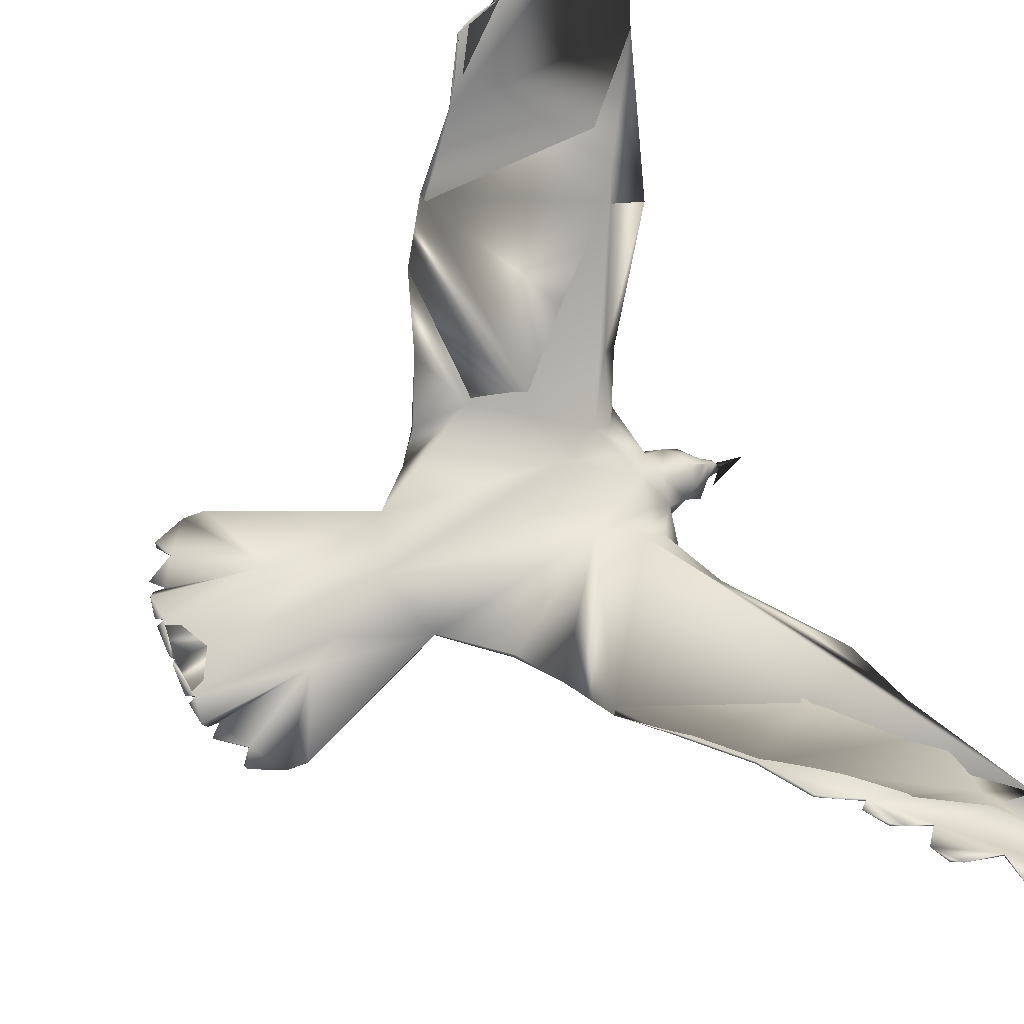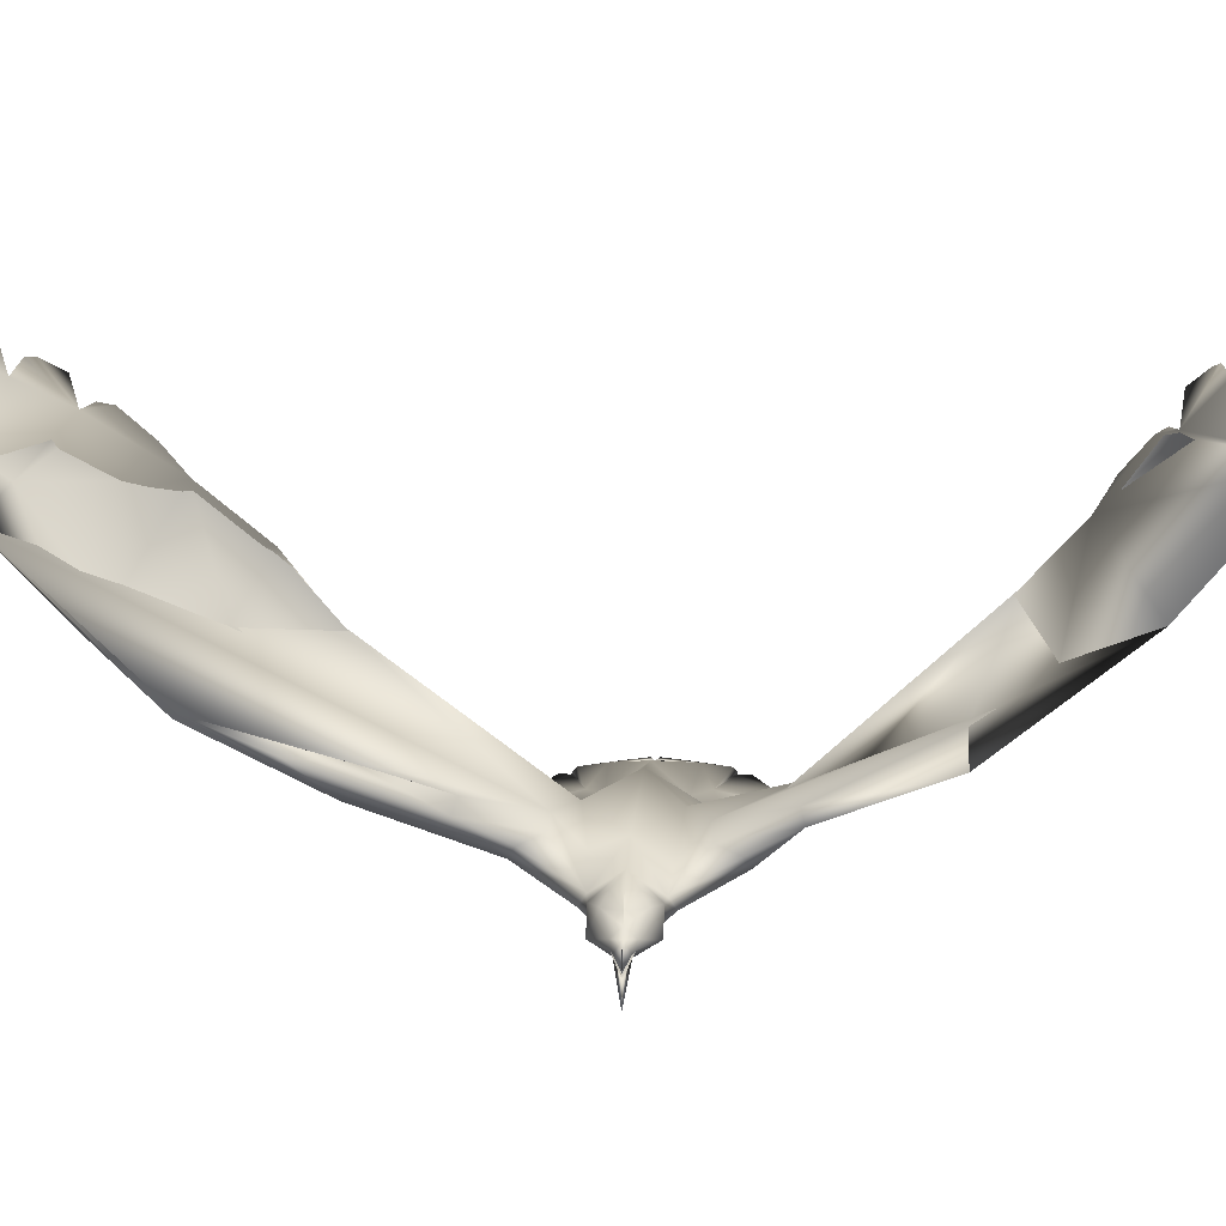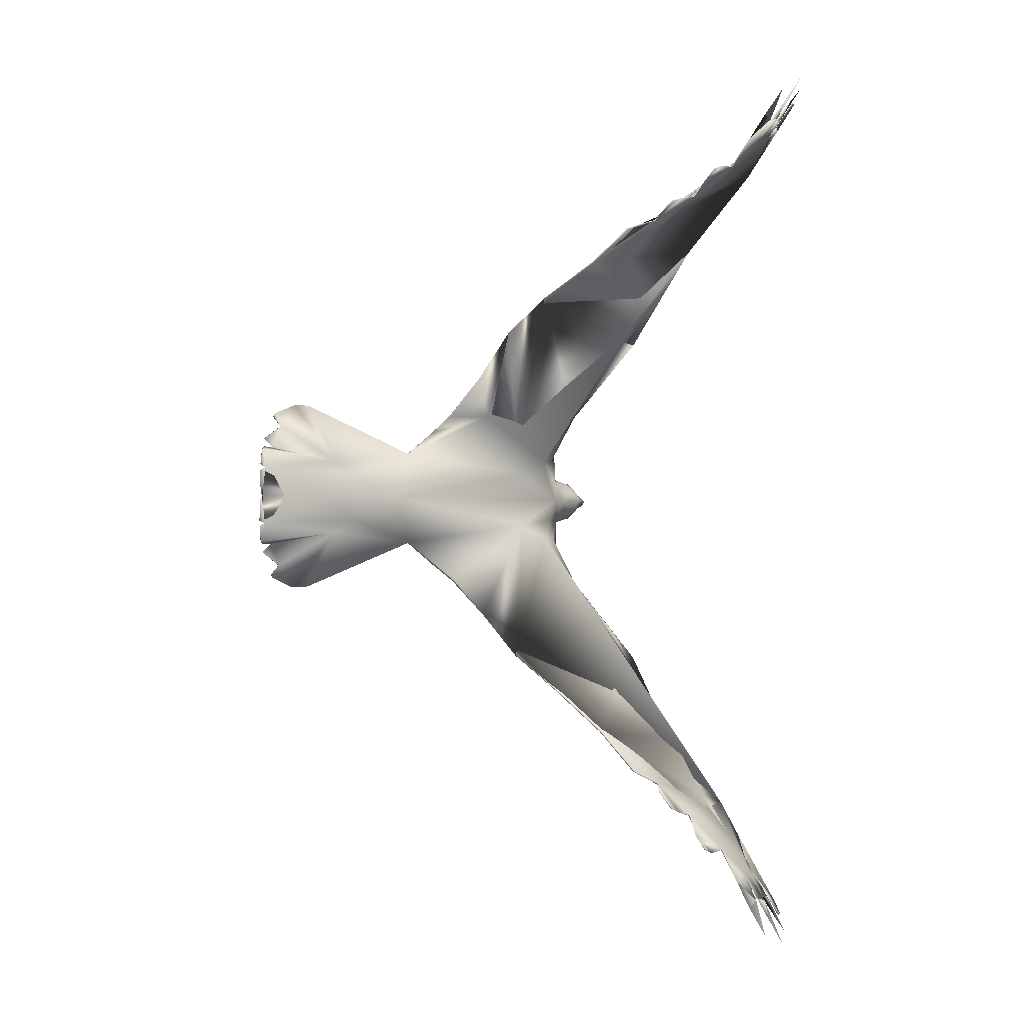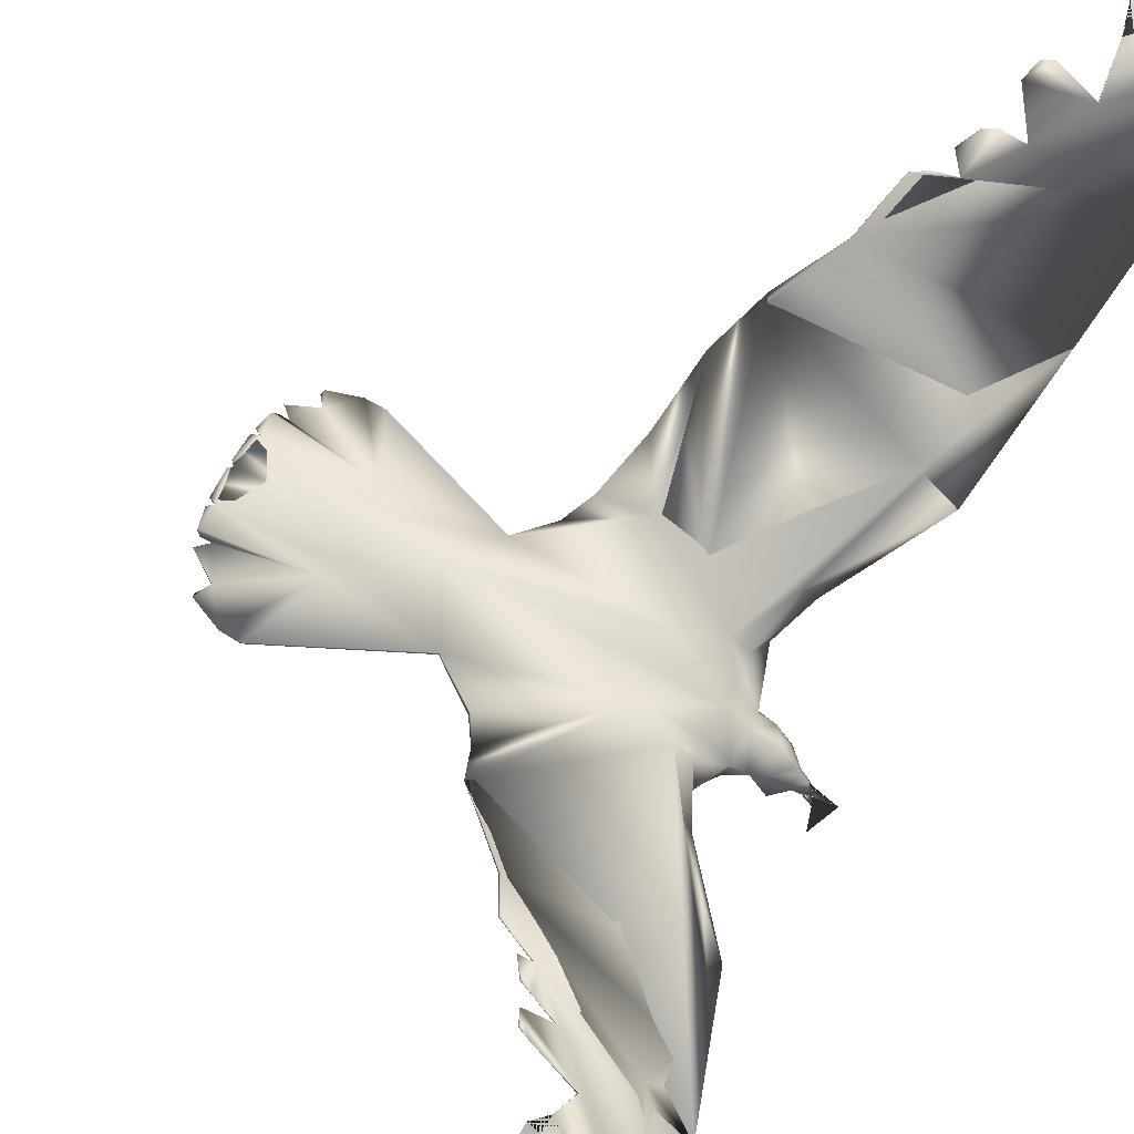
<metadata>
{"format":"obj","ext":"obj","renderer":"f3d","projection":"perspective","resolution":1024,"background":"white","views":[{"elev":76.7,"azim":-23.8,"up":"+Z"},{"elev":-0.7,"azim":92.0,"up":"+Z"},{"elev":0.2,"azim":-23.5,"up":"+Y"},{"elev":60.9,"azim":25.8,"up":"+Z"}]}
</metadata>
<code>
o Crow_crow_maste
v -0.1932 0.1604 0.04268
v -0.1564 0.2301 0.07758
v -0.02924 0.4049 0.1426
v 0.07291 0.829 0.5906
v 0.05107 0.8241 0.6139
v 0.02149 0.8088 0.6319
v -0.03311 0.7587 0.6271
v -0.09864 0.6964 0.5745
v -0.1674 0.6474 0.5213
v -0.276 0.5599 0.4309
v -0.4882 0.2276 0.1178
v -0.5791 0.1405 0.0701
v -0.8226 0.248 0.0703
v -0.8566 0.2485 0.07626
v -0.9083 0.2278 0.09146
v -0.9544 0.04954 0.1358
v 0.03499 0.6125 0.3006
v -0.04131 0.4975 0.2363
v -0.4121 0.4122 0.2729
v 0.09348 0.7669 0.4759
v 0.1059 0.8982 0.6512
v 0.1008 0.9011 0.6628
v 0.08108 0.9216 0.7222
v 0.03733 0.9267 0.7918
v -0.03105 0.8924 0.8351
v -0.09772 0.7479 0.6946
v -0.128 0.7156 0.6727
v -0.1392 0.6903 0.5938
v -0.1837 0.6554 0.5698
v -0.2037 0.6394 0.527
v -0.2561 0.5878 0.477
v 0.1065 0.8534 0.5812
v 0.09244 0.8828 0.6463
v 0.08194 0.8562 0.62
v 0.08023 0.8657 0.6372
v 0.06749 0.8969 0.7033
v 0.05593 0.8652 0.6706
v 0.0292 0.8904 0.7471
v 0.01371 0.852 0.7096
v -0.04063 0.8466 0.7779
v -0.1131 0.7385 0.6945
v -0.1591 0.6818 0.5906
v -0.2318 0.6268 0.5201
v 0.1041 0.9008 0.6577
v 0.09727 0.8991 0.6647
v 0.1041 0.9008 0.6577
v 0.09727 0.8991 0.6647
v 0.1008 0.9011 0.6628
v -0.9399 0.1702 0.1138
v -0.9526 0.1124 0.1276
v -0.8019 0.04076 0.1353
v -0.8951 0.1989 0.09527
v -0.9214 0.152 0.113
v -0.9405 0.105 0.1286
v -0.7659 0.1215 0.0989
v -0.7111 0.09281 0.09312
v -0.9459 0.1467 0.1227
v -0.09065 0.04436 -0.04272
v -0.1146 0.07198 -0.04499
v -0.1788 0.08717 -0.01686
v -0.2103 0.1706 0.02815
v 0.07086 0.8313 0.5891
v 0.04898 0.8264 0.6124
v 0.01939 0.8111 0.6304
v -0.03513 0.761 0.6256
v -0.1005 0.6987 0.5729
v -0.1691 0.6495 0.5195
v -0.2774 0.5618 0.429
v -0.4477 0.3122 0.1834
v -0.491 0.2287 0.1088
v -0.5797 0.1405 0.0667
v -0.8232 0.248 0.0669
v -0.2968 0.145 0.06108
v -0.09155 0.4106 0.1995
v -0.3587 0.4849 0.3493
v 0.1063 0.883 0.6191
v 0.05951 0.8639 0.6556
v 0.02808 0.8546 0.6854
v -0.03331 0.8106 0.7039
v -0.1152 0.7411 0.6927
v -0.1609 0.684 0.5889
v -0.2335 0.6288 0.5181
v 0.102 0.9031 0.6563
v 0.09517 0.9014 0.6632
v 0.09866 0.9034 0.6613
v -0.9396 0.1525 0.116
v -0.9538 0.09995 0.1295
v -0.8029 0.04076 0.1298
v -0.8957 0.1989 0.09187
v -0.9411 0.105 0.1252
v -0.7886 0.08264 0.1032
v -0.7117 0.09281 0.08972
v -0.9111 0.2206 0.08845
v -0.9465 0.1467 0.1193
v -0.5236 0.1892 0.07719
v -0.06533 0.02788 -0.1948
v -0.06152 0.02797 -0.08597
v -0.08987 0.02865 -0.0544
v -0.08919 0.04347 -0.05464
v -0.07172 0.0282 -0.08612
v -0.09136 0.03638 -0.06473
v -0.07597 0.03916 -0.06293
v -0.05472 0.02812 -0.1197
v -0.07097 0.02842 -0.0419
v -0.06267 0.0281 -0.07782
v -0.07353 0.03915 -0.058
v -0.17 0.07589 -0.001084
v -0.303 0.0943 0.09531
v -0.09395 0.02894 -0.01158
v -0.1227 0.04675 0.009297
v -0.1411 0.0732 -0.0067
v -0.1156 0.05745 -0.009819
v -0.1578 0.02964 -0.06449
v -0.2364 0.1248 0.08235
v -0.2071 0.1265 0.0577
v -0.175 0.2244 0.1002
v -0.2088 0.08329 0.0356
v -0.681 0.07436 0.06218
v -0.6578 0.03818 0.04642
v -0.348 0.07293 -0.02974
v -0.3997 0.2276 0.1217
v -0.5185 0.07149 0.01397
v -0.08468 0.02871 -0.02835
v -0.1938 -0.09648 0.05433
v -0.1596 -0.1669 0.0896
v -0.03825 -0.3436 0.1583
v -0.005849 -0.4518 0.2059
v 0.06048 -0.6621 0.4097
v 0.05275 -0.8003 0.5765
v 0.03029 -0.7972 0.5996
v 0.000428 -0.7832 0.6181
v -0.05222 -0.7316 0.6174
v -0.1131 -0.657 0.5799
v -0.1751 -0.5887 0.5472
v -0.2779 -0.4764 0.474
v -0.4889 -0.1527 0.1323
v -0.5809 -0.0663 0.07634
v -0.8292 -0.1661 0.07147
v -0.8632 -0.1655 0.07743
v -0.9143 -0.143 0.0925
v -0.9546 0.03689 0.1358
v -0.4104 -0.3185 0.308
v -0.3541 -0.3861 0.3974
v 0.08313 -0.8751 0.6314
v 0.07764 -0.879 0.6426
v 0.05624 -0.9045 0.6993
v 0.0106 -0.9153 0.767
v -0.0585 -0.8841 0.8115
v -0.1177 -0.7251 0.6853
v -0.1463 -0.6884 0.6689
v -0.152 -0.6473 0.6051
v -0.193 -0.6037 0.5903
v -0.21 -0.5752 0.5584
v -0.2597 -0.5114 0.516
v 0.08666 -0.855 0.6026
v 0.06998 -0.8592 0.6276
v 0.06053 -0.8302 0.6036
v 0.05832 -0.8412 0.6197
v 0.04345 -0.8781 0.6824
v 0.03315 -0.8434 0.6524
v 0.004097 -0.875 0.7256
v -0.009932 -0.8331 0.6914
v -0.06601 -0.8332 0.7585
v -0.1324 -0.7141 0.6878
v -0.1704 -0.635 0.6063
v -0.2369 -0.5572 0.5559
v 0.08114 -0.8783 0.6377
v 0.07412 -0.8771 0.6445
v 0.08114 -0.8783 0.6377
v 0.07412 -0.8771 0.6445
v 0.07764 -0.879 0.6426
v -0.944 -0.08428 0.1145
v -0.9548 -0.02609 0.128
v -0.9001 -0.1145 0.09616
v -0.925 -0.06675 0.1136
v -0.9425 -0.01907 0.1289
v -0.7685 -0.04132 0.09936
v -0.7128 -0.01443 0.09341
v -0.9492 -0.06053 0.1233
v -0.09114 0.0131 -0.04255
v -0.1643 0.03026 0.03128
v -0.6239 0.03788 0.1318
v -0.1159 -0.01379 -0.04452
v -0.1794 -0.02646 -0.01308
v -0.2112 -0.1064 0.03891
v -0.02287 -0.4598 0.2001
v 0.05066 -0.8024 0.5748
v 0.02821 -0.7993 0.5978
v -0.001656 -0.7853 0.6164
v -0.05442 -0.7337 0.6156
v -0.1151 -0.6591 0.5781
v -0.177 -0.5908 0.5452
v -0.2796 -0.4786 0.4722
v -0.4478 -0.2299 0.2062
v -0.4916 -0.1541 0.125
v -0.5819 -0.06642 0.07132
v -0.8298 -0.1661 0.06807
v -0.7399 0.03964 0.09466
v -0.2983 -0.07843 0.068
v 0.009612 -0.5661 0.3042
v -0.0997 -0.2853 0.1085
v -0.01038 -0.5264 0.3194
v -0.3557 -0.3881 0.3953
v 0.07484 -0.7311 0.4657
v 0.08457 -0.8571 0.6009
v 0.03714 -0.8408 0.6377
v 0.005046 -0.8338 0.6674
v -0.05629 -0.7907 0.6883
v -0.1345 -0.7164 0.6859
v -0.1724 -0.6371 0.6045
v -0.2387 -0.5592 0.554
v 0.07906 -0.8805 0.6359
v 0.07204 -0.8792 0.6428
v 0.07556 -0.8811 0.6409
v -0.949 0.04311 0.1313
v -0.9431 -0.06656 0.1166
v -0.9556 -0.01355 0.1298
v -0.9007 -0.1145 0.09276
v -0.9431 -0.01907 0.1255
v -0.7899 -0.001717 0.1034
v -0.7134 -0.01443 0.09003
v -0.9169 -0.1357 0.08946
v -0.9498 -0.06053 0.1199
v -0.5264 -0.1162 0.08511
v -0.08965 0.01381 -0.05448
v -0.0916 0.02085 -0.06464
v -0.0763 0.01762 -0.06281
v -0.07387 0.01761 -0.05788
v -0.1702 -0.01464 0.002925
v -0.3031 -0.02712 0.1021
v -0.09395 0.02894 -0.01158
v -0.1146 0.02938 0.01034
v -0.1233 0.01226 0.009484
v -0.1421 -0.01348 -0.005402
v -0.1165 0.00114 -0.009513
v -0.2367 -0.0594 0.09235
v -0.2067 -0.06169 0.06952
v -0.1784 -0.1605 0.1119
v -0.102 -0.2675 0.1491
v -0.1994 0.03289 0.06657
v -0.2059 -0.01473 0.04947
v -0.6821 0.002861 0.06237
v -0.2496 0.03075 -0.05882
v -0.1507 -0.4139 0.3045
v -0.01623 -0.6337 0.458
v -0.4176 -0.04093 0.01585
v -0.02517 0.02808 -0.07548
f 27 41 80
f 21 32 76
f 217 219 176
f 224 195 136
f 113 183 234
f 99 101 59
f 46 44 48
f 183 59 226
f 22 85 84
f 10 75 19
f 87 88 215
f 174 175 172
f 191 190 209
f 10 43 31
f 28 8 66
f 165 134 152
f 97 103 100
f 107 181 111
f 140 222 139
f 54 176 51
f 225 180 183
f 2 1 61
f 106 58 104
f 17 3 74
f 230 236 241
f 48 85 22
f 94 57 86
f 228 105 104
f 81 28 66
f 43 30 82
f 31 43 82
f 73 60 243
f 228 98 105
f 227 103 98
f 41 26 80
f 229 234 181
f 132 190 208
f 13 12 72
f 185 125 201
f 112 111 110
f 84 34 45
f 122 119 118
f 129 187 157
f 106 104 105
f 14 72 93
f 99 106 98
f 117 108 240
f 239 126 125
f 55 53 86
f 172 218 174
f 180 225 228
f 2 74 3
f 39 6 64
f 113 59 183
f 200 202 186
f 179 216 177
f 44 46 83
f 64 6 78
f 2 116 115
f 75 17 74
f 92 198 91
f 100 102 103
f 131 189 207
f 178 182 51
f 92 118 198
f 166 211 153
f 200 186 128
f 165 152 210
f 151 210 191
f 46 21 83
f 114 115 116
f 54 50 90
f 169 212 144
f 132 149 190
f 11 95 121
f 180 228 104
f 47 84 45
f 124 125 185
f 14 13 72
f 194 244 203
f 171 214 212
f 176 219 173
f 242 118 119
f 8 27 80
f 221 220 198
f 99 58 106
f 214 145 170
f 125 124 237
f 65 7 79
f 229 184 234
f 107 60 61
f 212 205 144
f 166 154 211
f 50 57 94
f 232 181 233
f 14 93 15
f 121 69 11
f 26 7 65
f 154 166 135
f 203 142 194
f 2 61 73
f 130 188 206
f 184 243 60
f 228 225 98
f 198 220 91
f 174 218 222
f 108 117 114
f 199 184 185
f 237 124 229
f 29 42 81
f 54 90 87
f 63 5 77
f 1 115 107
f 156 157 168
f 37 5 63
f 21 76 83
f 129 158 187
f 202 244 186
f 164 150 209
f 133 151 191
f 192 153 211
f 134 153 192
f 154 135 211
f 59 113 111
f 170 156 213
f 138 139 197
f 71 12 95
f 209 190 149
f 136 137 224
f 179 223 216
f 217 141 215
f 99 102 100
f 232 110 181
f 70 11 69
f 165 210 151
f 113 184 60
f 227 225 100
f 10 68 75
f 235 231 233
f 98 225 227
f 229 181 240
f 30 67 82
f 60 73 61
f 234 235 233
f 125 238 239
f 30 9 67
f 226 225 183
f 58 99 59
f 4 34 62
f 212 169 167
f 11 70 95
f 138 197 137
f 179 173 223
f 107 117 240
f 87 215 16
f 131 162 189
f 242 246 221
f 122 73 120
f 124 185 229
f 199 246 184
f 89 52 93
f 136 195 194
f 112 110 109
f 245 202 200
f 222 197 139
f 137 196 224
f 130 160 188
f 155 144 205
f 150 133 209
f 116 2 3
f 142 203 143
f 127 126 239
f 164 209 149
f 31 82 10
f 99 98 102
f 44 83 48
f 120 243 246
f 18 3 17
f 109 232 231
f 35 4 62
f 42 28 81
f 107 111 60
f 52 89 49
f 170 145 214
f 184 113 234
f 59 101 226
f 101 100 226
f 47 22 84
f 88 217 215
f 176 178 51
f 230 241 240
f 174 177 175
f 179 176 173
f 140 174 222
f 139 174 140
f 139 177 174
f 177 176 179
f 138 177 139
f 138 137 177
f 230 240 182
f 137 230 182
f 176 177 178
f 177 137 178
f 137 182 178
f 244 193 203
f 202 193 244
f 128 245 200
f 204 245 128
f 245 193 202
f 134 210 152
f 134 191 210
f 163 162 148
f 208 162 163
f 208 189 162
f 190 189 208
f 245 211 193
f 155 245 204
f 212 214 213
f 161 160 147
f 207 160 161
f 189 160 207
f 189 188 160
f 159 158 146
f 206 158 159
f 188 158 206
f 188 187 158
f 190 188 189
f 191 188 190
f 205 212 213
f 205 213 157
f 205 157 187
f 191 187 188
f 134 187 191
f 245 192 211
f 155 205 187
f 245 155 187
f 192 245 187
f 134 192 187
f 137 136 230
f 162 163 148
f 162 208 163
f 131 208 162
f 131 132 208
f 136 194 230
f 194 142 230
f 167 170 171
f 167 156 170
f 149 150 164
f 132 150 149
f 132 133 150
f 151 134 165
f 133 134 151
f 160 161 147
f 160 207 161
f 160 131 207
f 130 131 160
f 158 159 146
f 158 206 159
f 158 130 206
f 129 130 158
f 236 128 127
f 130 132 131
f 130 133 132
f 230 142 236
f 236 142 128
f 134 166 153
f 134 135 166
f 142 143 128
f 143 135 128
f 135 134 128
f 134 133 128
f 133 130 128
f 128 130 204
f 130 129 204
f 204 129 155
f 129 157 155
f 157 156 155
f 155 156 144
f 156 167 169
f 144 156 169
f 103 227 100
f 181 110 111
f 176 141 217
f 87 16 54
f 215 141 176
f 16 215 54
f 215 176 54
f 104 58 123
f 59 111 112
f 58 59 112
f 123 58 112
f 109 123 112
f 236 237 229
f 241 236 229
f 47 48 22
f 105 96 247
f 104 105 247
f 120 73 243
f 98 106 105
f 103 102 98
f 234 233 181
f 12 71 72
f 34 33 45
f 104 247 105
f 247 96 105
f 53 52 49
f 56 54 51
f 55 52 53
f 54 57 50
f 52 15 93
f 52 14 15
f 55 14 52
f 54 55 57
f 55 13 14
f 12 13 55
f 240 108 182
f 108 12 182
f 55 54 56
f 12 55 56
f 182 12 56
f 126 201 125
f 57 55 86
f 2 75 74
f 73 75 2
f 95 73 71
f 95 70 73
f 70 69 73
f 69 19 73
f 19 75 73
f 216 175 177
f 1 2 115
f 81 9 29
f 66 9 81
f 39 40 25
f 39 79 40
f 64 79 39
f 64 65 79
f 75 20 17
f 67 68 82
f 84 85 83
f 37 38 24
f 37 78 38
f 37 64 78
f 63 64 37
f 35 36 23
f 35 77 36
f 35 63 77
f 62 63 35
f 63 65 64
f 75 32 20
f 62 65 63
f 84 83 76
f 34 84 76
f 34 76 32
f 62 34 32
f 26 65 80
f 80 65 66
f 65 62 66
f 66 62 9
f 32 75 68
f 32 68 67
f 62 32 9
f 32 67 9
f 71 92 72
f 89 53 49
f 92 91 72
f 72 91 93
f 94 90 50
f 91 88 87
f 53 94 86
f 53 90 94
f 89 90 53
f 91 87 90
f 93 91 89
f 91 90 89
f 97 100 103
f 182 56 51
f 186 201 128
f 201 126 127
f 128 201 127
f 18 114 116
f 3 18 116
f 95 12 121
f 180 104 123
f 234 183 235
f 183 180 235
f 180 123 235
f 123 231 235
f 33 47 45
f 194 199 244
f 246 199 194
f 196 246 224
f 246 194 195
f 224 246 195
f 167 171 212
f 221 198 118
f 242 221 118
f 66 8 80
f 197 221 196
f 175 218 172
f 197 220 221
f 222 220 197
f 223 173 219
f 220 217 88
f 216 223 175
f 223 219 175
f 175 219 218
f 219 217 220
f 218 219 220
f 222 218 220
f 213 214 170
f 238 125 237
f 1 107 61
f 108 121 12
f 9 42 29
f 40 39 25
f 79 39 40
f 79 6 39
f 7 6 79
f 114 121 108
f 114 18 121
f 121 19 69
f 121 18 19
f 19 18 10
f 18 17 10
f 17 20 10
f 47 46 48
f 33 46 47
f 33 21 46
f 27 26 41
f 27 7 26
f 8 7 27
f 10 20 43
f 32 21 33
f 32 33 34
f 32 34 4
f 20 32 4
f 38 37 24
f 78 37 38
f 6 37 78
f 6 5 37
f 36 35 23
f 77 35 36
f 5 35 77
f 5 4 35
f 9 28 42
f 9 8 28
f 7 5 6
f 8 5 7
f 30 43 9
f 20 4 5
f 20 5 8
f 43 20 9
f 20 8 9
f 220 88 91
f 117 107 114
f 107 115 114
f 157 213 168
f 186 244 201
f 244 199 185
f 201 244 185
f 135 193 211
f 113 60 111
f 156 168 213
f 101 99 100
f 225 226 100
f 231 232 233
f 241 229 240
f 197 196 137
f 181 107 240
f 246 196 221
f 71 73 122
f 92 71 122
f 118 92 122
f 185 184 229
f 246 243 184
f 110 232 109
f 133 191 209
f 203 193 135
f 143 203 135
f 127 239 238
f 236 127 238
f 237 236 238
f 82 68 10
f 83 85 48
f 122 120 246
f 119 122 246
f 242 119 246
f 123 109 231
f 171 170 214

</code>
